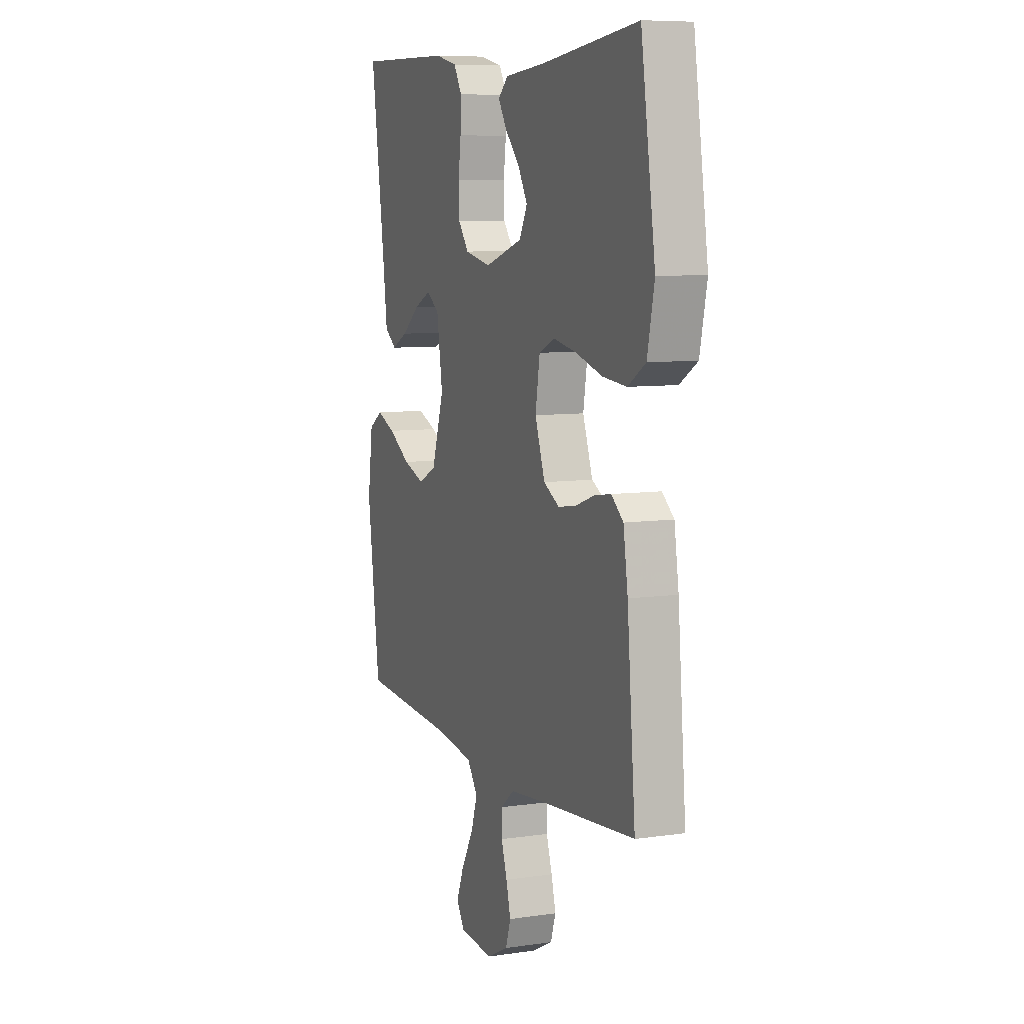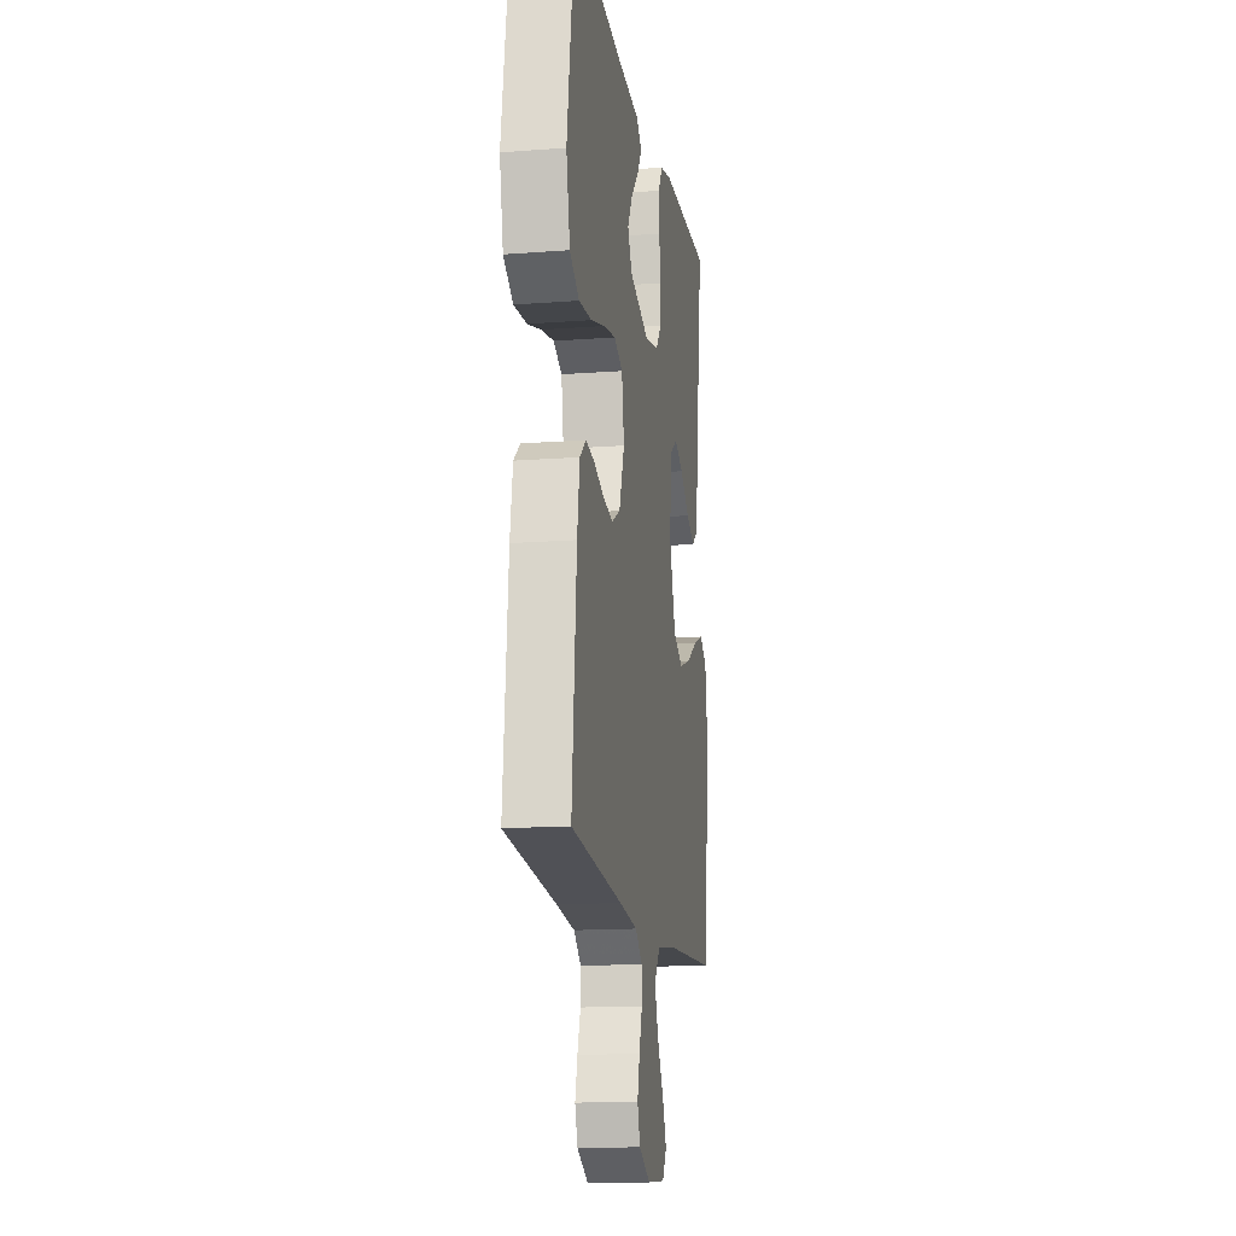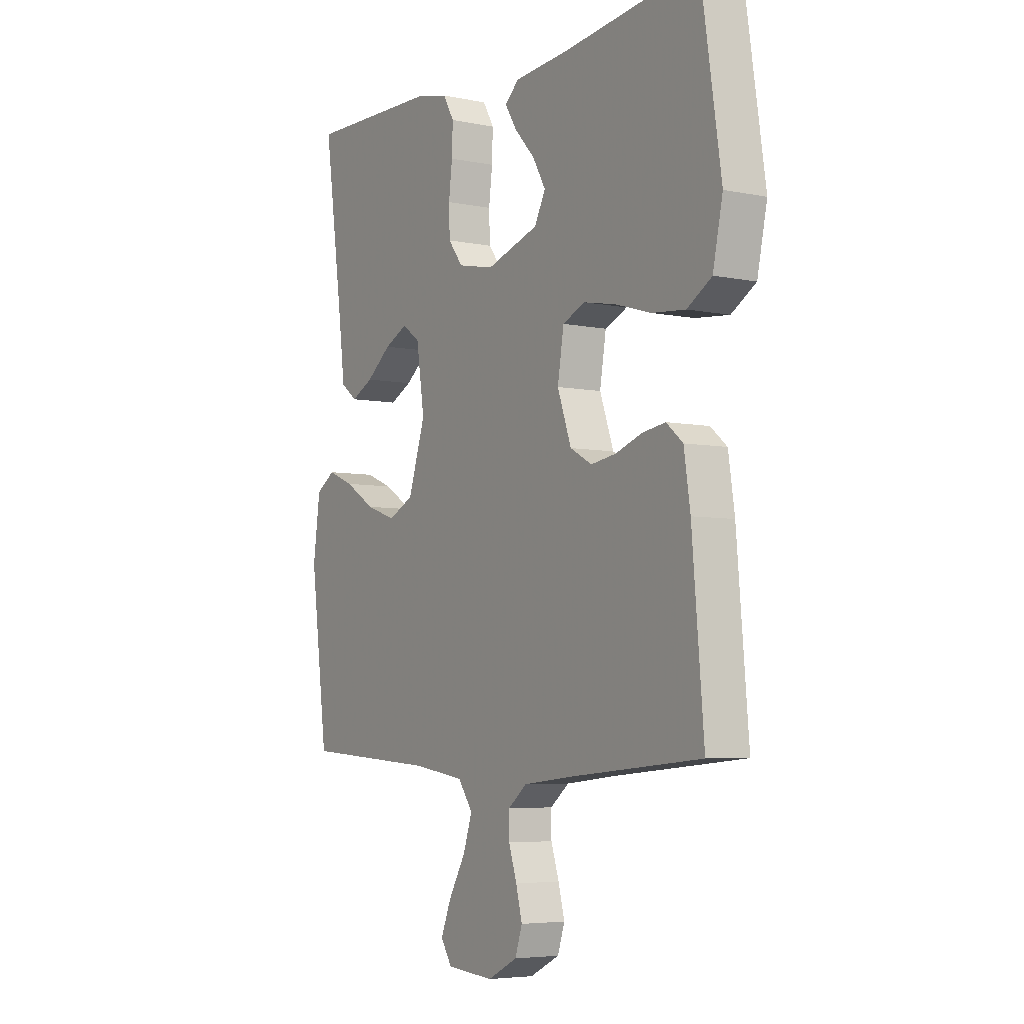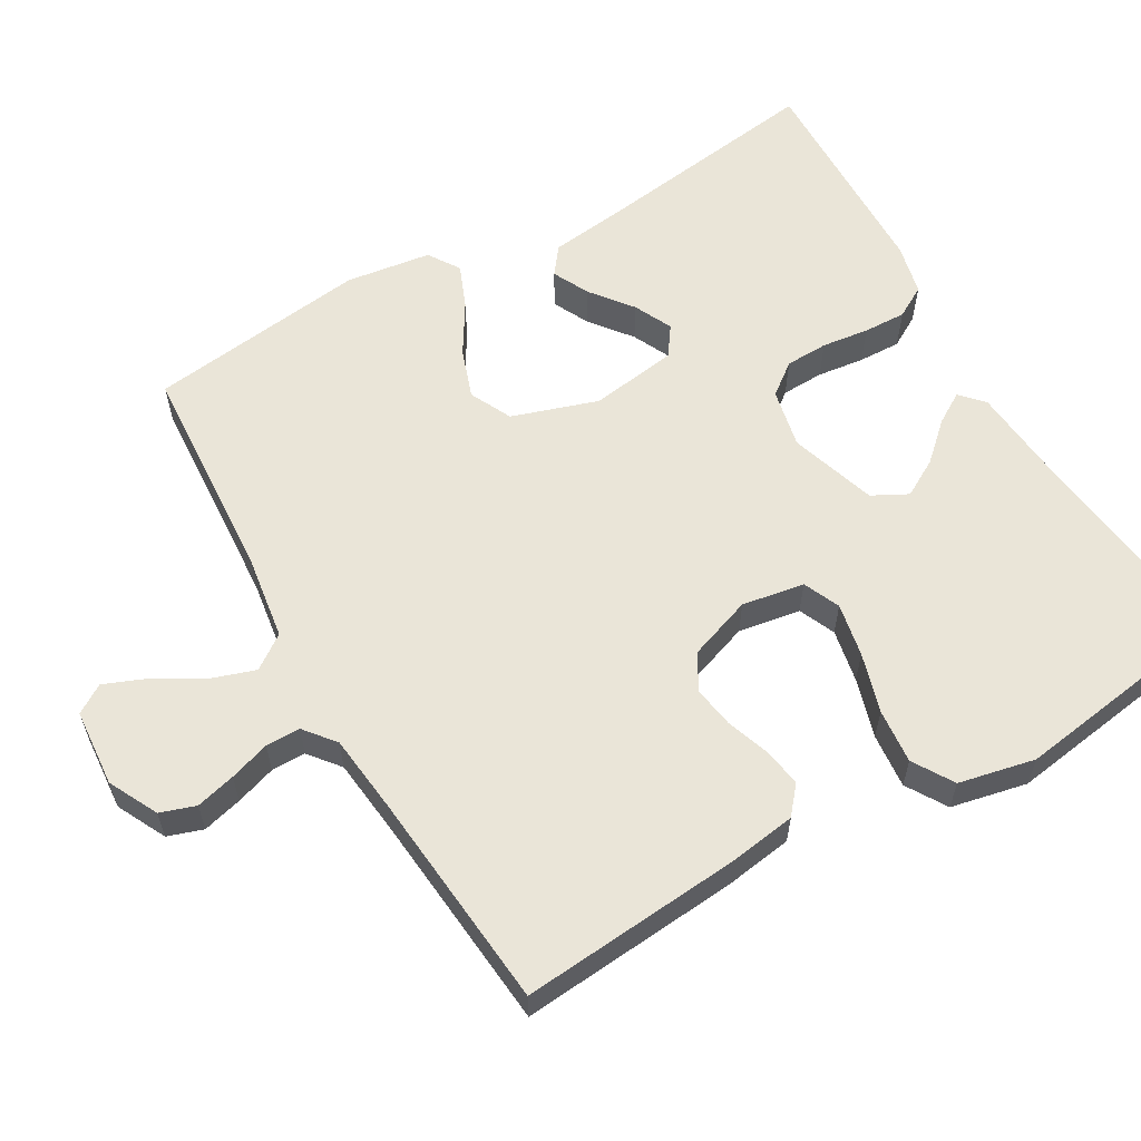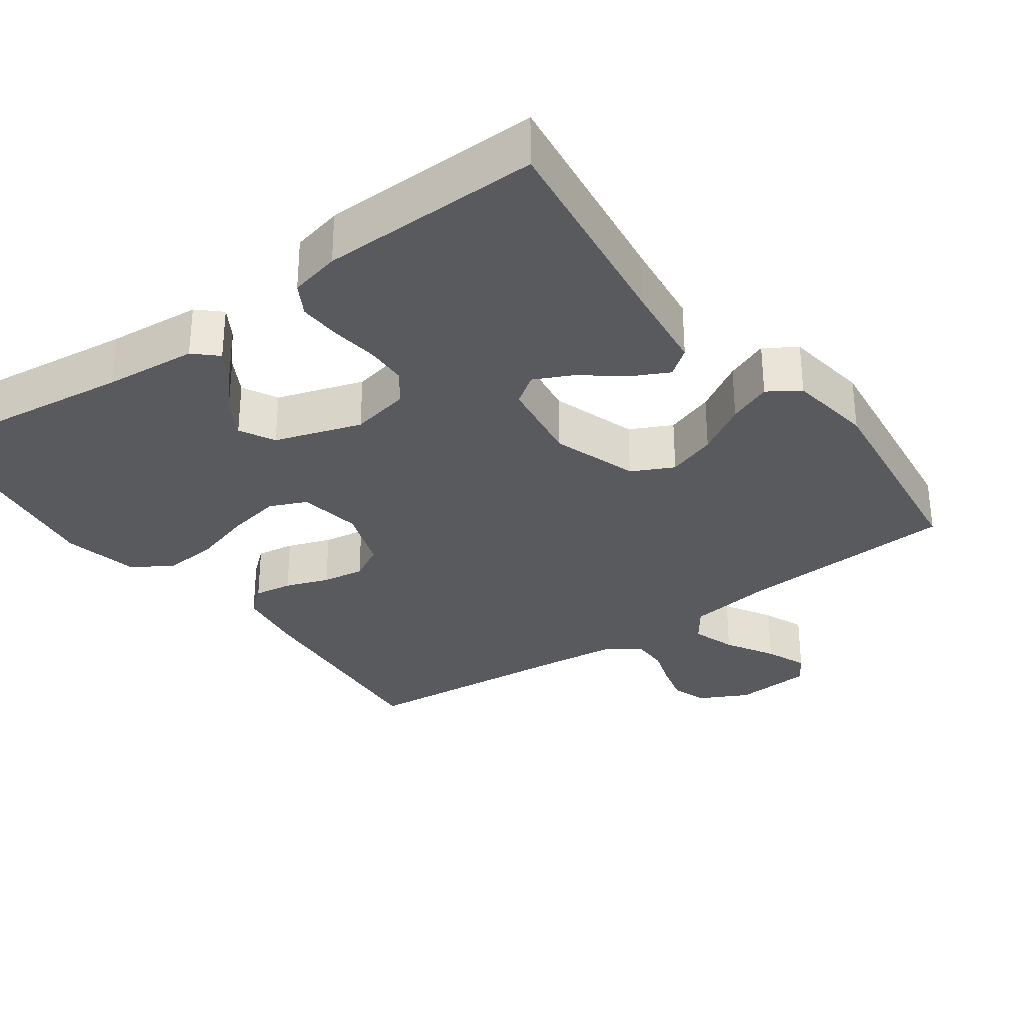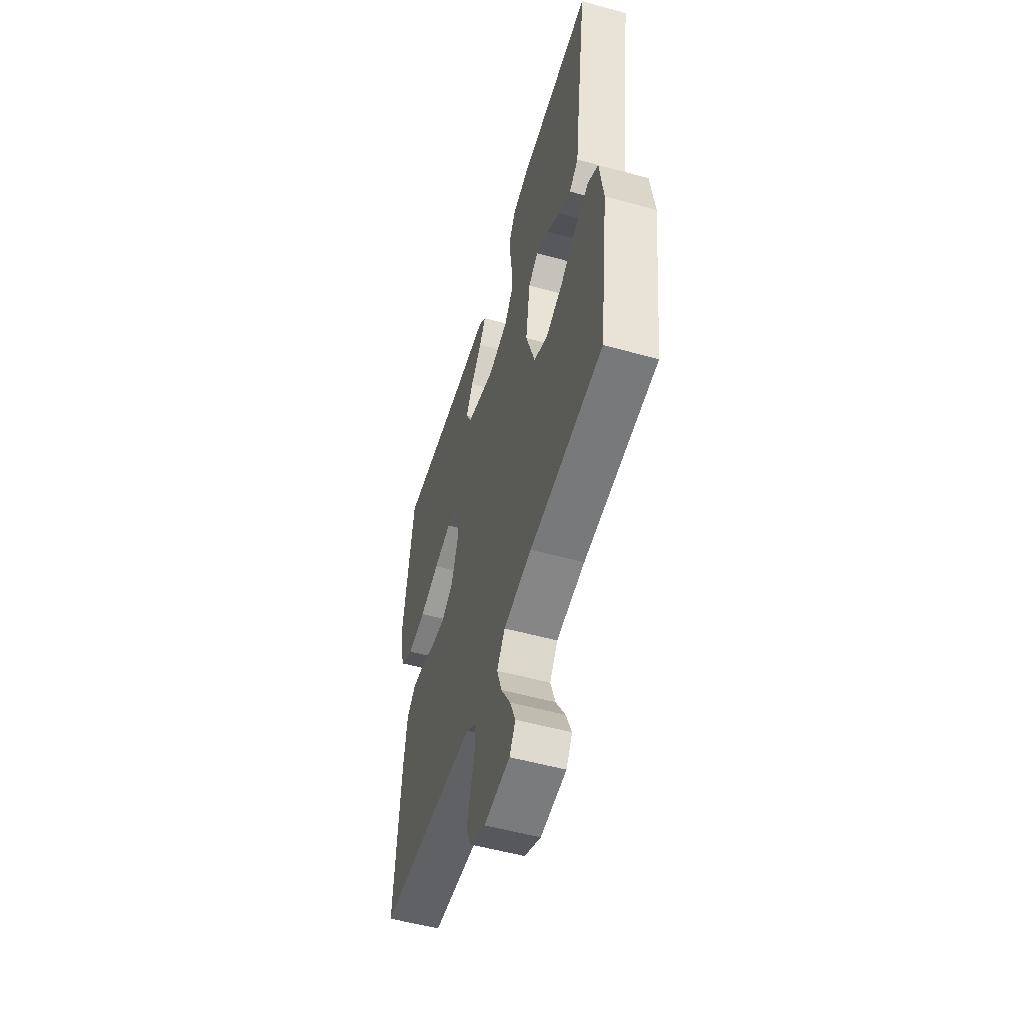
<metadata>
{"format":"obj","ext":"obj","renderer":"f3d","projection":"perspective","resolution":1024,"background":"white","views":[{"elev":8.1,"azim":-111.9,"up":"+Z"},{"elev":-15.0,"azim":-80.7,"up":"+Z"},{"elev":-5.3,"azim":-122.4,"up":"+Z"},{"elev":59.6,"azim":-119.9,"up":"+Y"},{"elev":-31.1,"azim":36.0,"up":"+Y"},{"elev":-54.1,"azim":73.7,"up":"+Z"}]}
</metadata>
<code>
v -0.5 0.07 0.5
v -0.2 0.07 0.464
v -0.073 0.07 0.453
v -0.042 0.07 0.424
v -0.068 0.07 0.382
v -0.114 0.07 0.332
v -0.143 0.07 0.281
v -0.118 0.07 0.233
v 0 0.07 0.195
v 0.081 0.07 0.212
v 0.114 0.07 0.255
v 0.116 0.07 0.313
v 0.108 0.07 0.377
v 0.106 0.07 0.435
v 0.131 0.07 0.478
v 0.2 0.07 0.494
v 0.5 0.07 0.5
v 0.458 0.07 0.2
v 0.443 0.07 0.081
v 0.406 0.07 0.053
v 0.356 0.07 0.078
v 0.3 0.07 0.122
v 0.248 0.07 0.147
v 0.208 0.07 0.119
v 0.19 0.07 0
v 0.228 0.07 -0.117
v 0.285 0.07 -0.145
v 0.352 0.07 -0.122
v 0.421 0.07 -0.08
v 0.48 0.07 -0.056
v 0.523 0.07 -0.084
v 0.539 0.07 -0.2
v 0.5 0.07 -0.5
v 0.2 0.07 -0.519
v 0.083 0.07 -0.536
v 0.05 0.07 -0.582
v 0.07 0.07 -0.642
v 0.108 0.07 -0.708
v 0.131 0.07 -0.765
v 0.106 0.07 -0.804
v 0 0.07 -0.812
v -0.067 0.07 -0.778
v -0.083 0.07 -0.73
v -0.069 0.07 -0.676
v -0.051 0.07 -0.621
v -0.051 0.07 -0.574
v -0.093 0.07 -0.54
v -0.2 0.07 -0.528
v -0.5 0.07 -0.5
v -0.474 0.07 -0.2
v -0.46 0.07 -0.107
v -0.423 0.07 -0.076
v -0.371 0.07 -0.084
v -0.312 0.07 -0.105
v -0.255 0.07 -0.114
v -0.206 0.07 -0.087
v -0.175 0.07 0
v -0.189 0.07 0.085
v -0.239 0.07 0.107
v -0.312 0.07 0.093
v -0.393 0.07 0.069
v -0.468 0.07 0.062
v -0.523 0.07 0.096
v -0.545 0.07 0.2
v -0.5 0 0.5
v -0.2 0 0.464
v -0.073 0 0.453
v -0.042 0 0.424
v -0.068 0 0.382
v -0.114 0 0.332
v -0.143 0 0.281
v -0.118 0 0.233
v 0 0 0.195
v 0.081 0 0.212
v 0.114 0 0.255
v 0.116 0 0.313
v 0.108 0 0.377
v 0.106 0 0.435
v 0.131 0 0.478
v 0.2 0 0.494
v 0.5 0 0.5
v 0.458 0 0.2
v 0.443 0 0.081
v 0.406 0 0.053
v 0.356 0 0.078
v 0.3 0 0.122
v 0.248 0 0.147
v 0.208 0 0.119
v 0.19 0 0
v 0.228 0 -0.117
v 0.285 0 -0.145
v 0.352 0 -0.122
v 0.421 0 -0.08
v 0.48 0 -0.056
v 0.523 0 -0.084
v 0.539 0 -0.2
v 0.5 0 -0.5
v 0.2 0 -0.519
v 0.083 0 -0.536
v 0.05 0 -0.582
v 0.07 0 -0.642
v 0.108 0 -0.708
v 0.131 0 -0.765
v 0.106 0 -0.804
v 0 0 -0.812
v -0.067 0 -0.778
v -0.083 0 -0.73
v -0.069 0 -0.676
v -0.051 0 -0.621
v -0.051 0 -0.574
v -0.093 0 -0.54
v -0.2 0 -0.528
v -0.5 0 -0.5
v -0.474 0 -0.2
v -0.46 0 -0.107
v -0.423 0 -0.076
v -0.371 0 -0.084
v -0.312 0 -0.105
v -0.255 0 -0.114
v -0.206 0 -0.087
v -0.175 0 0
v -0.189 0 0.085
v -0.239 0 0.107
v -0.312 0 0.093
v -0.393 0 0.069
v -0.468 0 0.062
v -0.523 0 0.096
v -0.545 0 0.2
f 64 1 2
f 63 64 2
f 62 63 2
f 61 62 2
f 60 61 2
f 59 60 2 3
f 52 53 54
f 51 52 54
f 50 51 54
f 49 50 54
f 48 49 54
f 47 48 54 55
f 46 47 55 56
f 43 44 45
f 42 43 45
f 41 42 45
f 40 41 45
f 39 40 45
f 38 39 45
f 37 38 45
f 36 37 45 46
f 46 56 57
f 36 46 57
f 35 36 57
f 32 33 34
f 31 32 34
f 30 31 34
f 29 30 34
f 28 29 34
f 27 28 34 35
f 20 21 22
f 19 20 22
f 18 19 22
f 18 22 23
f 17 18 23
f 16 17 23
f 15 16 23
f 14 15 23
f 13 14 23
f 12 13 23
f 11 12 23 24
f 3 4 5 6
f 3 6 7
f 59 3 7
f 58 59 7 8
f 35 57 58
f 27 35 58
f 26 27 58
f 58 8 9
f 26 58 9
f 25 26 9
f 10 11 24 25
f 9 10 25
f 66 65 128
f 66 128 127
f 66 127 126
f 66 126 125
f 66 125 124
f 67 66 124 123
f 118 117 116
f 118 116 115
f 118 115 114
f 118 114 113
f 118 113 112
f 119 118 112 111
f 120 119 111 110
f 109 108 107
f 109 107 106
f 109 106 105
f 109 105 104
f 109 104 103
f 109 103 102
f 109 102 101
f 110 109 101 100
f 121 120 110
f 121 110 100
f 121 100 99
f 98 97 96
f 98 96 95
f 98 95 94
f 98 94 93
f 98 93 92
f 99 98 92 91
f 86 85 84
f 86 84 83
f 86 83 82
f 87 86 82
f 87 82 81
f 87 81 80
f 87 80 79
f 87 79 78
f 87 78 77
f 87 77 76
f 88 87 76 75
f 70 69 68 67
f 71 70 67
f 71 67 123
f 72 71 123 122
f 122 121 99
f 122 99 91
f 122 91 90
f 73 72 122
f 73 122 90
f 73 90 89
f 89 88 75 74
f 89 74 73
f 1 65 66 2
f 2 66 67 3
f 3 67 68 4
f 4 68 69 5
f 5 69 70 6
f 6 70 71 7
f 7 71 72 8
f 8 72 73 9
f 9 73 74 10
f 10 74 75 11
f 11 75 76 12
f 12 76 77 13
f 13 77 78 14
f 14 78 79 15
f 15 79 80 16
f 16 80 81 17
f 17 81 82 18
f 18 82 83 19
f 19 83 84 20
f 20 84 85 21
f 21 85 86 22
f 22 86 87 23
f 23 87 88 24
f 24 88 89 25
f 25 89 90 26
f 26 90 91 27
f 27 91 92 28
f 28 92 93 29
f 29 93 94 30
f 30 94 95 31
f 31 95 96 32
f 32 96 97 33
f 33 97 98 34
f 34 98 99 35
f 35 99 100 36
f 36 100 101 37
f 37 101 102 38
f 38 102 103 39
f 39 103 104 40
f 40 104 105 41
f 41 105 106 42
f 42 106 107 43
f 43 107 108 44
f 44 108 109 45
f 45 109 110 46
f 46 110 111 47
f 47 111 112 48
f 48 112 113 49
f 49 113 114 50
f 50 114 115 51
f 51 115 116 52
f 52 116 117 53
f 53 117 118 54
f 54 118 119 55
f 55 119 120 56
f 56 120 121 57
f 57 121 122 58
f 58 122 123 59
f 59 123 124 60
f 60 124 125 61
f 61 125 126 62
f 62 126 127 63
f 63 127 128 64
f 64 128 65 1

</code>
